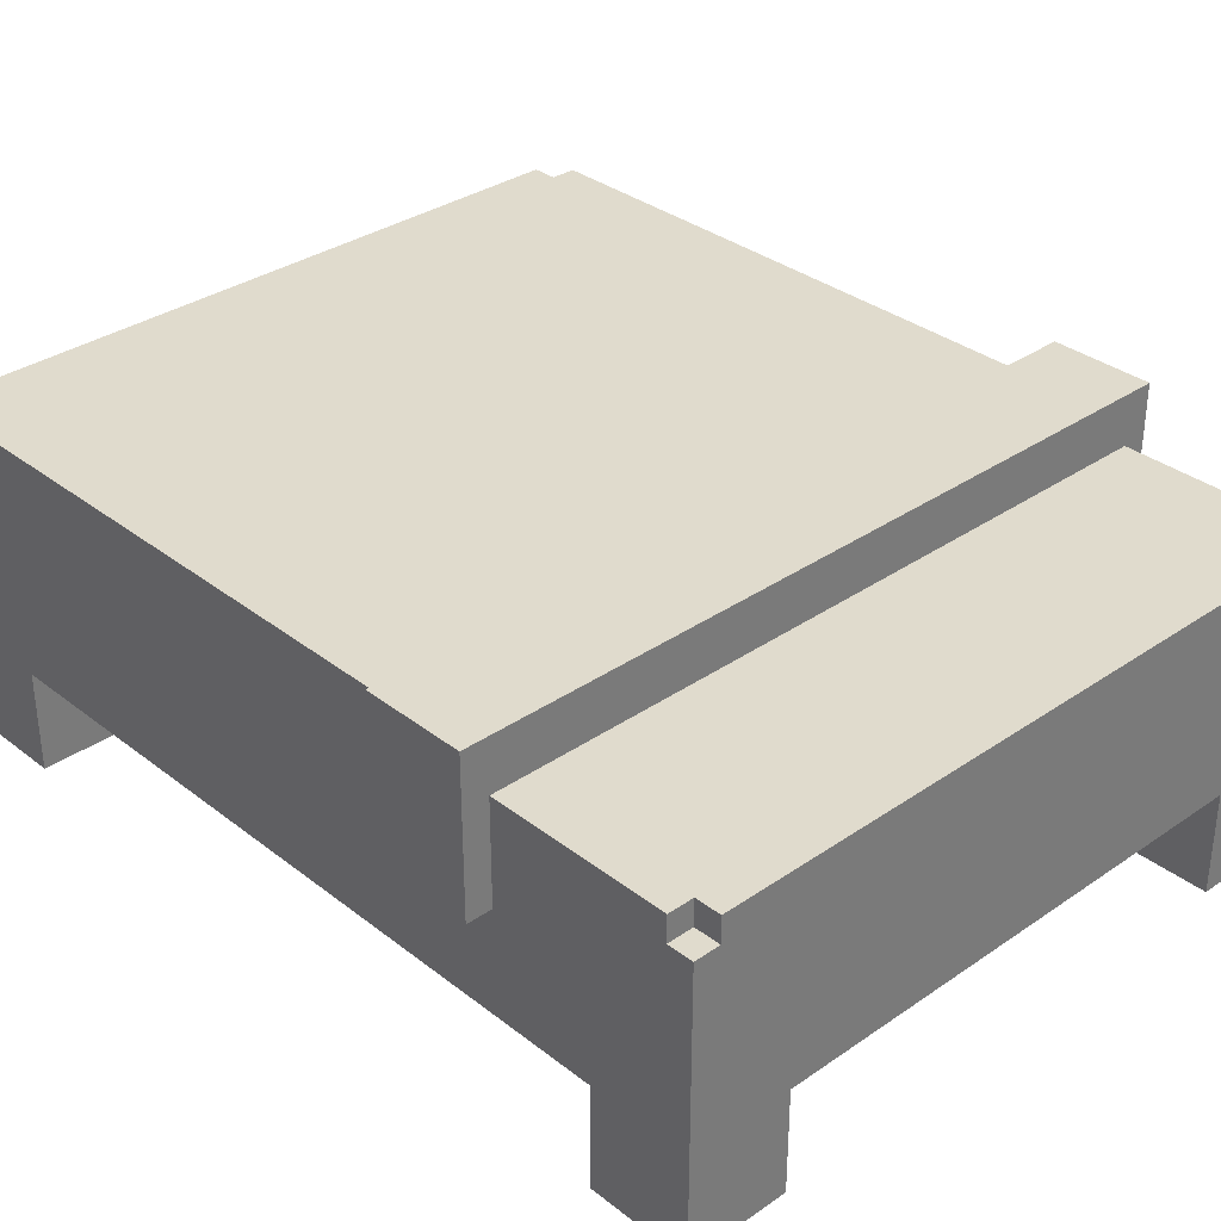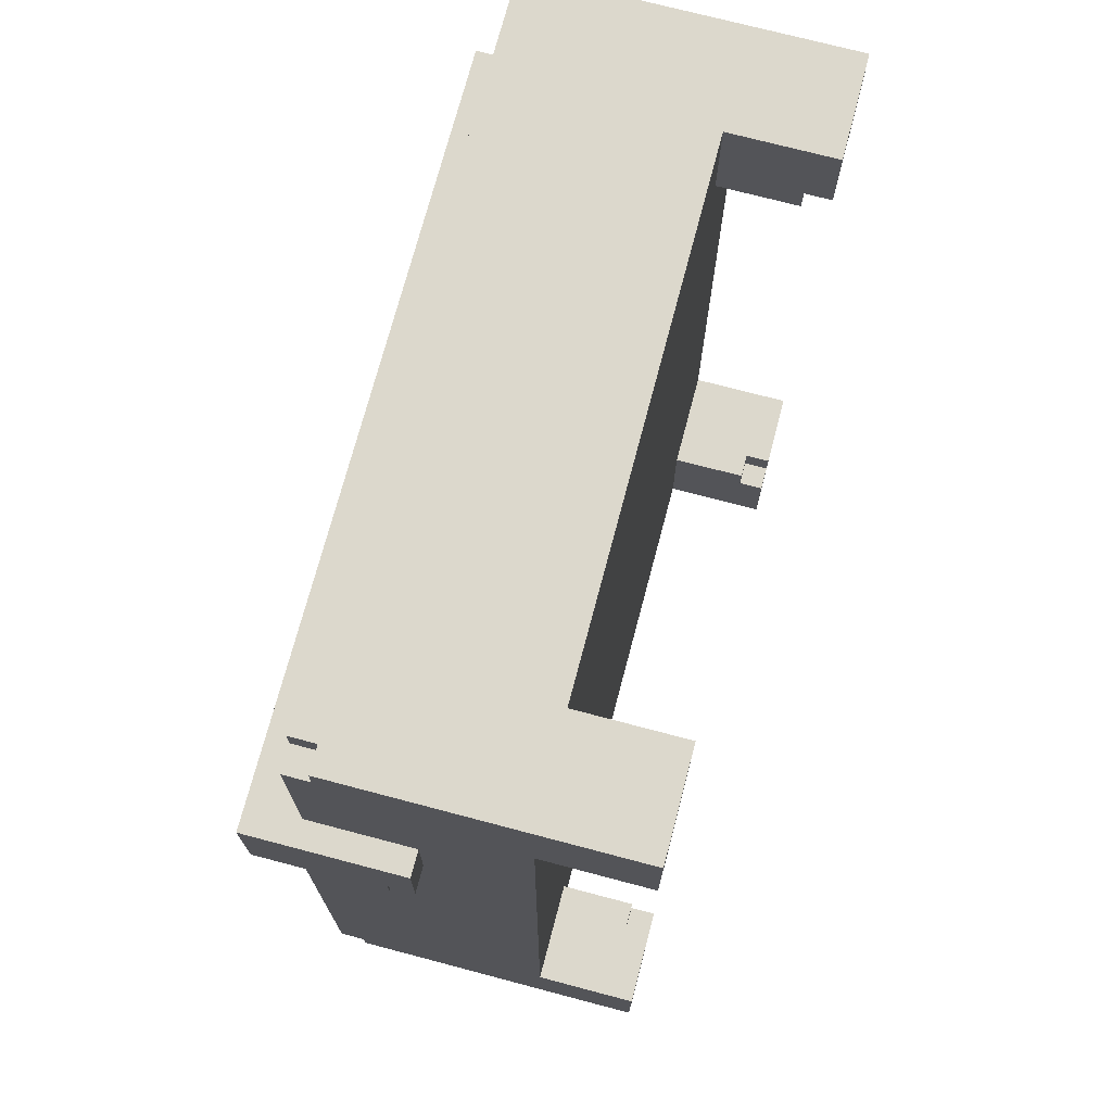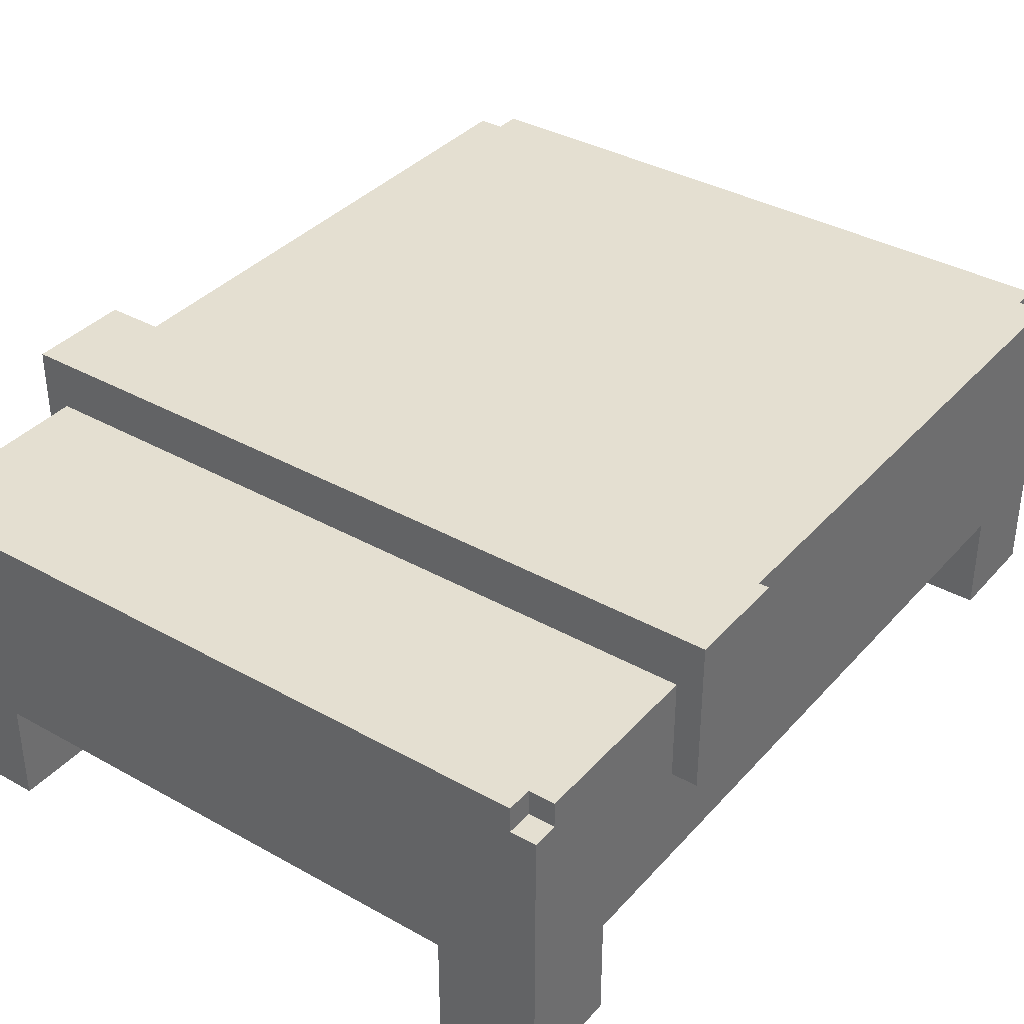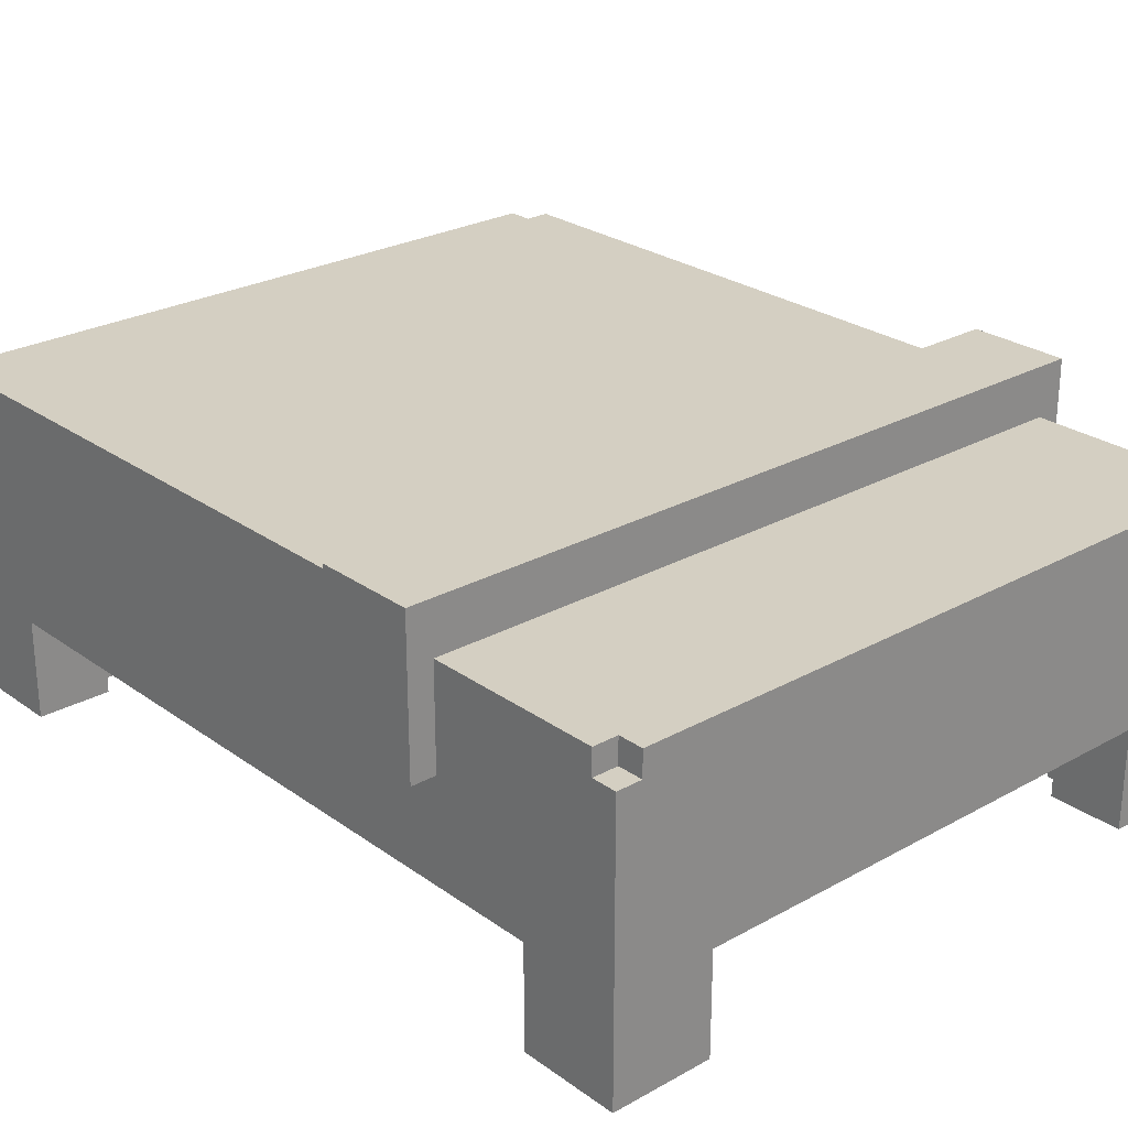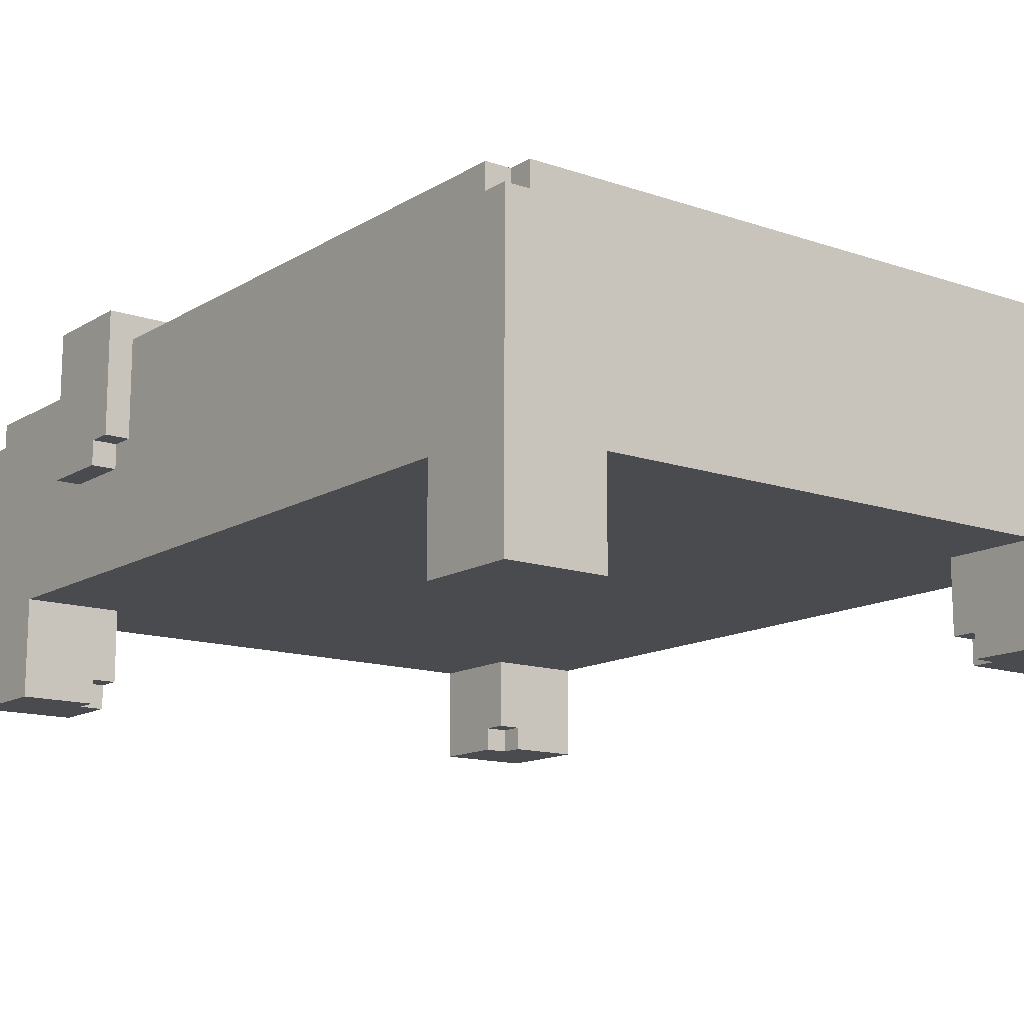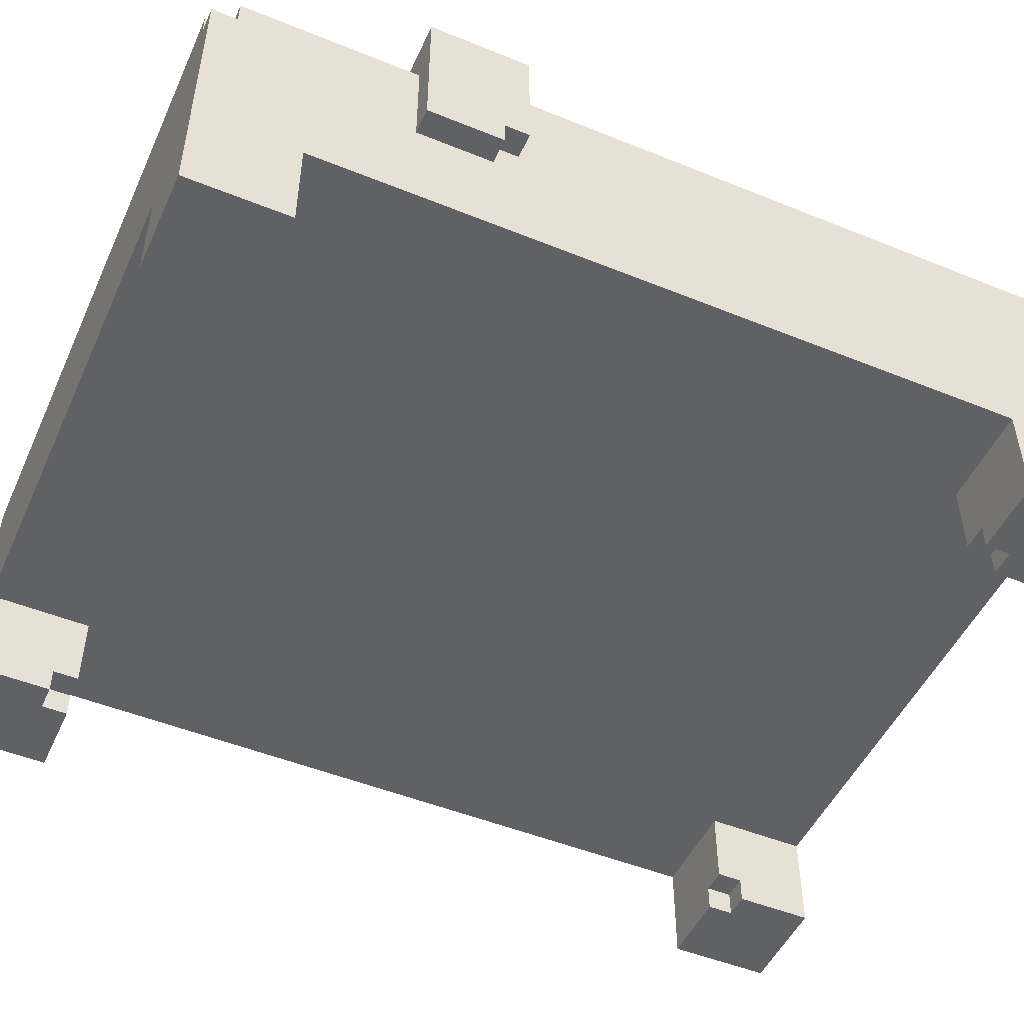
<metadata>
{"format":"obj","ext":"obj","renderer":"f3d","projection":"perspective","resolution":1024,"background":"white","views":[{"elev":33.3,"azim":-43.3,"up":"+Y"},{"elev":72.7,"azim":-75.2,"up":"+Z"},{"elev":36.6,"azim":36.0,"up":"+Y"},{"elev":25.8,"azim":-41.5,"up":"+Y"},{"elev":-13.7,"azim":142.7,"up":"+Y"},{"elev":-49.7,"azim":65.9,"up":"+Y"}]}
</metadata>
<code>
g double bed green
v -15 8 10
v -15 8 7
v -15 9 7
v -15 9 6
v -15 14 10
v -15 14 6
v -14 0 18
v -14 0 14
v -14 0 -14
v -14 0 -18
v -14 4 14
v -14 4 -14
v -14 8 18
v -14 8 10
v -14 8 7
v -14 8 -18
v -14 9 7
v -14 9 6
v -14 11 18
v -14 11 17
v -14 12 17
v -14 12 10
v -14 12 -17
v -14 12 -18
v -14 13 6
v -14 13 -17
v -13 11 18
v -13 11 17
v -13 12 18
v -13 12 17
v -13 12 -17
v -13 12 -18
v -13 13 -17
v -13 13 -18
v 10 0 18
v 10 0 15
v 10 0 -15
v 10 0 -18
v 10 1 15
v 10 1 14
v 10 1 -14
v 10 1 -15
v 10 4 18
v 10 4 14
v 10 4 -14
v 10 4 -18
v 11 0 15
v 11 0 14
v 11 0 -14
v 11 0 -15
v 11 1 15
v 11 1 14
v 11 1 -14
v 11 1 -15
v -11 0 15
v -11 0 14
v -11 0 -14
v -11 0 -15
v -11 1 15
v -11 1 14
v -11 1 -14
v -11 1 -15
v -10 0 18
v -10 0 15
v -10 0 -15
v -10 0 -18
v -10 1 15
v -10 1 14
v -10 1 -14
v -10 1 -15
v -10 4 18
v -10 4 14
v -10 4 -14
v -10 4 -18
v 13 11 18
v 13 11 17
v 13 12 18
v 13 12 17
v 13 12 -17
v 13 12 -18
v 13 13 -17
v 13 13 -18
v 14 0 18
v 14 0 14
v 14 0 -14
v 14 0 -18
v 14 4 14
v 14 4 -14
v 14 8 18
v 14 8 10
v 14 8 7
v 14 8 -18
v 14 9 7
v 14 9 6
v 14 11 18
v 14 11 17
v 14 12 17
v 14 12 10
v 14 12 -17
v 14 12 -18
v 14 13 6
v 14 13 -17
v 15 8 10
v 15 8 7
v 15 9 7
v 15 9 6
v 15 14 10
v 15 14 6
v -14 0 18
v -14 8 18
v -14 11 18
v -13 11 18
v -13 12 18
v -10 0 18
v -10 4 18
v 10 0 18
v 10 4 18
v 13 11 18
v 13 12 18
v 14 0 18
v 14 8 18
v 14 11 18
v -14 11 17
v -14 12 17
v -13 11 17
v -13 12 17
v 13 11 17
v 13 12 17
v 14 11 17
v 14 12 17
v -15 8 10
v -15 14 10
v -14 8 10
v -14 12 10
v 14 8 10
v 14 12 10
v 15 8 10
v 15 14 10
v -14 0 -14
v -14 4 -14
v -11 0 -14
v -11 1 -14
v -10 1 -14
v -10 4 -14
v 10 1 -14
v 10 4 -14
v 11 0 -14
v 11 1 -14
v 14 0 -14
v 14 4 -14
v -11 0 -15
v -11 1 -15
v -10 0 -15
v -10 1 -15
v 10 0 -15
v 10 1 -15
v 11 0 -15
v 11 1 -15
v -11 0 15
v -11 1 15
v -10 0 15
v -10 1 15
v 10 0 15
v 10 1 15
v 11 0 15
v 11 1 15
v -14 0 14
v -14 4 14
v -11 0 14
v -11 1 14
v -10 1 14
v -10 4 14
v 10 1 14
v 10 4 14
v 11 0 14
v 11 1 14
v 14 0 14
v 14 4 14
v -15 8 7
v -15 9 7
v -14 8 7
v -14 9 7
v 14 8 7
v 14 9 7
v 15 8 7
v 15 9 7
v -15 9 6
v -15 14 6
v -14 9 6
v -14 13 6
v 14 9 6
v 14 13 6
v 15 9 6
v 15 14 6
v -14 12 -17
v -14 13 -17
v -13 12 -17
v -13 13 -17
v 13 12 -17
v 13 13 -17
v 14 12 -17
v 14 13 -17
v -14 0 -18
v -14 8 -18
v -14 12 -18
v -13 12 -18
v -13 13 -18
v -10 0 -18
v -10 4 -18
v 10 0 -18
v 10 4 -18
v 13 12 -18
v 13 13 -18
v 14 0 -18
v 14 8 -18
v 14 12 -18
v -14 0 18
v -10 0 18
v 10 0 18
v 14 0 18
v -11 0 15
v -10 0 15
v 10 0 15
v 11 0 15
v -14 0 14
v -11 0 14
v 11 0 14
v 14 0 14
v -14 0 -14
v -11 0 -14
v 11 0 -14
v 14 0 -14
v -11 0 -15
v -10 0 -15
v 10 0 -15
v 11 0 -15
v -14 0 -18
v -10 0 -18
v 10 0 -18
v 14 0 -18
v -11 1 15
v -10 1 15
v 10 1 15
v 11 1 15
v -11 1 14
v -10 1 14
v 10 1 14
v 11 1 14
v -11 1 -14
v -10 1 -14
v 10 1 -14
v 11 1 -14
v -11 1 -15
v -10 1 -15
v 10 1 -15
v 11 1 -15
v -10 4 18
v 10 4 18
v -14 4 14
v -10 4 14
v 10 4 14
v 14 4 14
v -14 4 -14
v -10 4 -14
v 10 4 -14
v 14 4 -14
v -10 4 -18
v 10 4 -18
v -15 8 10
v -14 8 10
v 14 8 10
v 15 8 10
v -15 8 7
v -14 8 7
v 14 8 7
v 15 8 7
v -15 9 7
v -14 9 7
v 14 9 7
v 15 9 7
v -15 9 6
v -14 9 6
v 14 9 6
v 15 9 6
v -14 11 18
v -13 11 18
v 13 11 18
v 14 11 18
v -14 11 17
v -13 11 17
v 13 11 17
v 14 11 17
v -13 12 18
v 13 12 18
v -14 12 17
v -13 12 17
v 13 12 17
v 14 12 17
v -14 12 10
v 14 12 10
v -14 12 -17
v -13 12 -17
v 13 12 -17
v 14 12 -17
v -14 12 -18
v -13 12 -18
v 13 12 -18
v 14 12 -18
v -14 13 6
v 14 13 6
v -14 13 -17
v -13 13 -17
v 13 13 -17
v 14 13 -17
v -13 13 -18
v 13 13 -18
v -15 14 10
v 15 14 10
v -15 14 6
v 15 14 6
f 3 2 1
f 5 3 1
f 5 4 3
f 6 4 5
f 11 8 7
f 12 10 9
f 13 11 7
f 13 12 11
f 14 12 13
f 15 12 14
f 16 10 12
f 16 12 15
f 17 16 15
f 18 16 17
f 19 14 13
f 20 14 19
f 21 14 20
f 22 14 21
f 23 16 18
f 24 16 23
f 25 23 18
f 26 23 25
f 29 28 27
f 30 28 29
f 33 32 31
f 34 32 33
f 39 36 35
f 42 38 37
f 43 40 39
f 43 39 35
f 44 40 43
f 45 42 41
f 46 38 42
f 46 42 45
f 51 48 47
f 52 48 51
f 53 50 49
f 54 50 53
f 55 56 59
f 59 56 60
f 57 58 61
f 61 58 62
f 63 64 67
f 65 66 70
f 67 68 71
f 63 67 71
f 71 68 72
f 69 70 73
f 70 66 74
f 73 70 74
f 75 76 77
f 77 76 78
f 79 80 81
f 81 80 82
f 83 84 87
f 85 86 88
f 83 87 89
f 87 88 89
f 89 88 90
f 90 88 91
f 88 86 92
f 91 88 92
f 91 92 93
f 93 92 94
f 89 90 95
f 95 90 96
f 96 90 97
f 97 90 98
f 94 92 99
f 99 92 100
f 94 99 101
f 101 99 102
f 103 104 105
f 103 105 107
f 105 106 107
f 107 106 108
f 112 111 110
f 114 110 109
f 115 110 114
f 117 110 115
f 118 113 112
f 118 112 110
f 119 113 118
f 120 117 116
f 121 110 117
f 121 117 120
f 121 118 110
f 122 118 121
f 125 124 123
f 126 124 125
f 129 128 127
f 130 128 129
f 133 132 131
f 134 132 133
f 136 132 134
f 137 136 135
f 138 132 136
f 138 136 137
f 141 140 139
f 142 140 141
f 143 140 142
f 144 140 143
f 148 146 145
f 149 148 147
f 150 146 148
f 150 148 149
f 153 152 151
f 154 152 153
f 157 156 155
f 158 156 157
f 159 160 161
f 161 160 162
f 163 164 165
f 165 164 166
f 167 168 169
f 169 168 170
f 170 168 171
f 171 168 172
f 173 174 176
f 175 176 177
f 176 174 178
f 177 176 178
f 179 180 181
f 181 180 182
f 183 184 185
f 185 184 186
f 187 188 189
f 189 188 190
f 190 188 192
f 191 192 193
f 192 188 194
f 193 192 194
f 195 196 197
f 197 196 198
f 199 200 201
f 201 200 202
f 204 205 206
f 203 204 208
f 208 204 209
f 209 204 211
f 206 207 212
f 204 206 212
f 212 207 213
f 210 211 214
f 211 204 215
f 214 211 215
f 204 212 215
f 215 212 216
f 221 218 217
f 222 218 221
f 223 220 219
f 224 220 223
f 225 221 217
f 226 221 225
f 227 220 224
f 228 220 227
f 233 230 229
f 236 232 231
f 237 234 233
f 237 233 229
f 238 234 237
f 239 236 235
f 240 232 236
f 240 236 239
f 245 242 241
f 246 242 245
f 247 244 243
f 248 244 247
f 253 250 249
f 254 250 253
f 255 252 251
f 256 252 255
f 260 258 257
f 261 258 260
f 263 260 259
f 263 262 261
f 263 261 260
f 264 262 263
f 265 262 264
f 266 262 265
f 267 265 264
f 268 265 267
f 273 270 269
f 274 270 273
f 275 272 271
f 276 272 275
f 281 278 277
f 282 278 281
f 283 280 279
f 284 280 283
f 285 286 289
f 289 286 290
f 287 288 291
f 291 288 292
f 293 294 296
f 296 294 297
f 295 296 299
f 297 298 299
f 296 297 299
f 299 298 300
f 301 302 305
f 305 302 306
f 303 304 307
f 307 304 308
f 309 310 311
f 311 310 312
f 312 310 313
f 313 310 314
f 312 313 315
f 315 313 316
f 317 318 319
f 319 318 320

</code>
